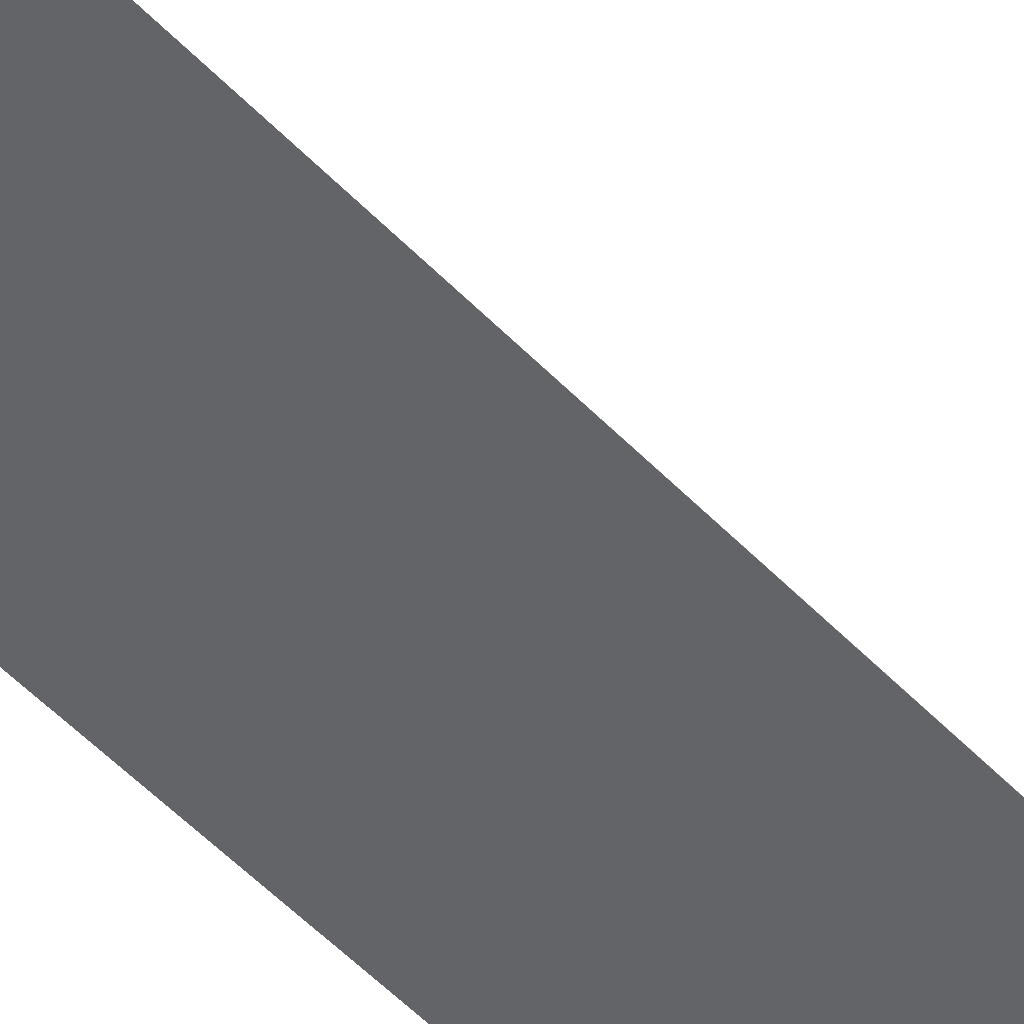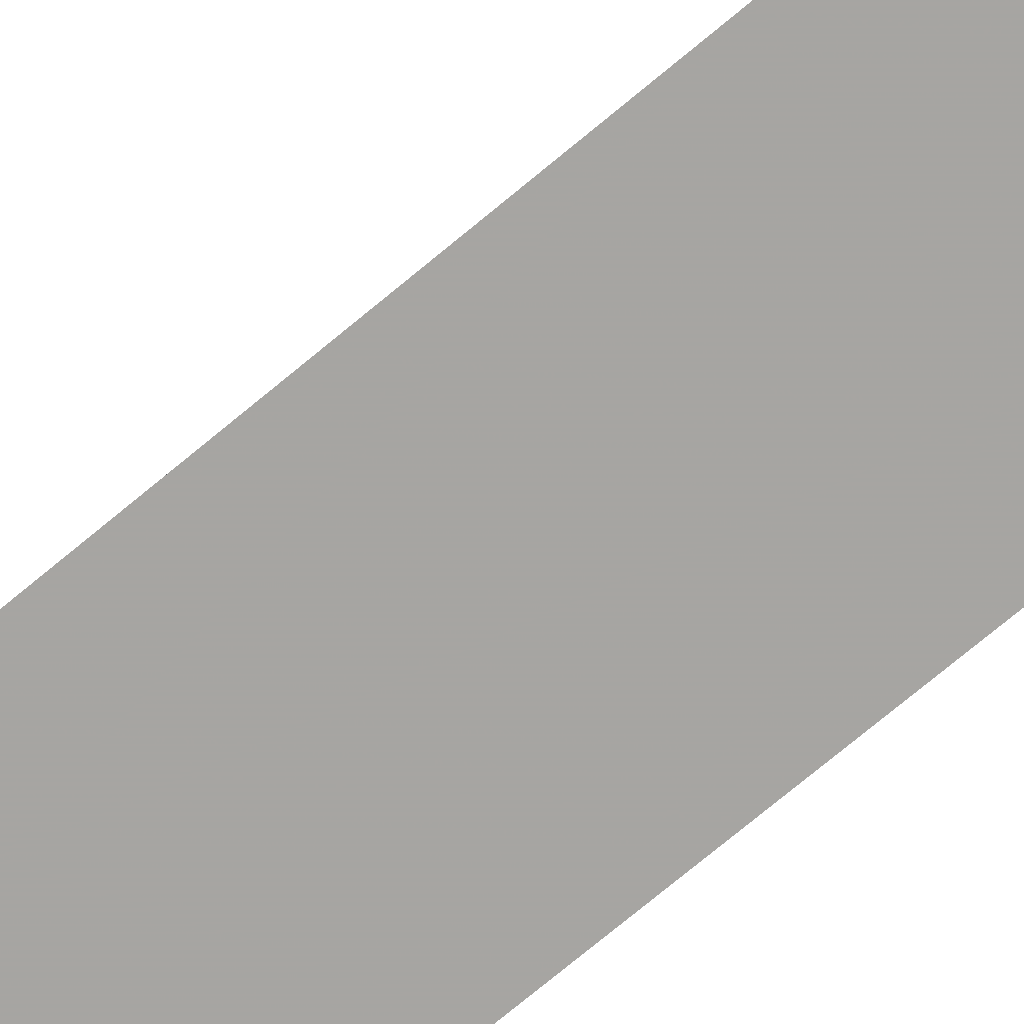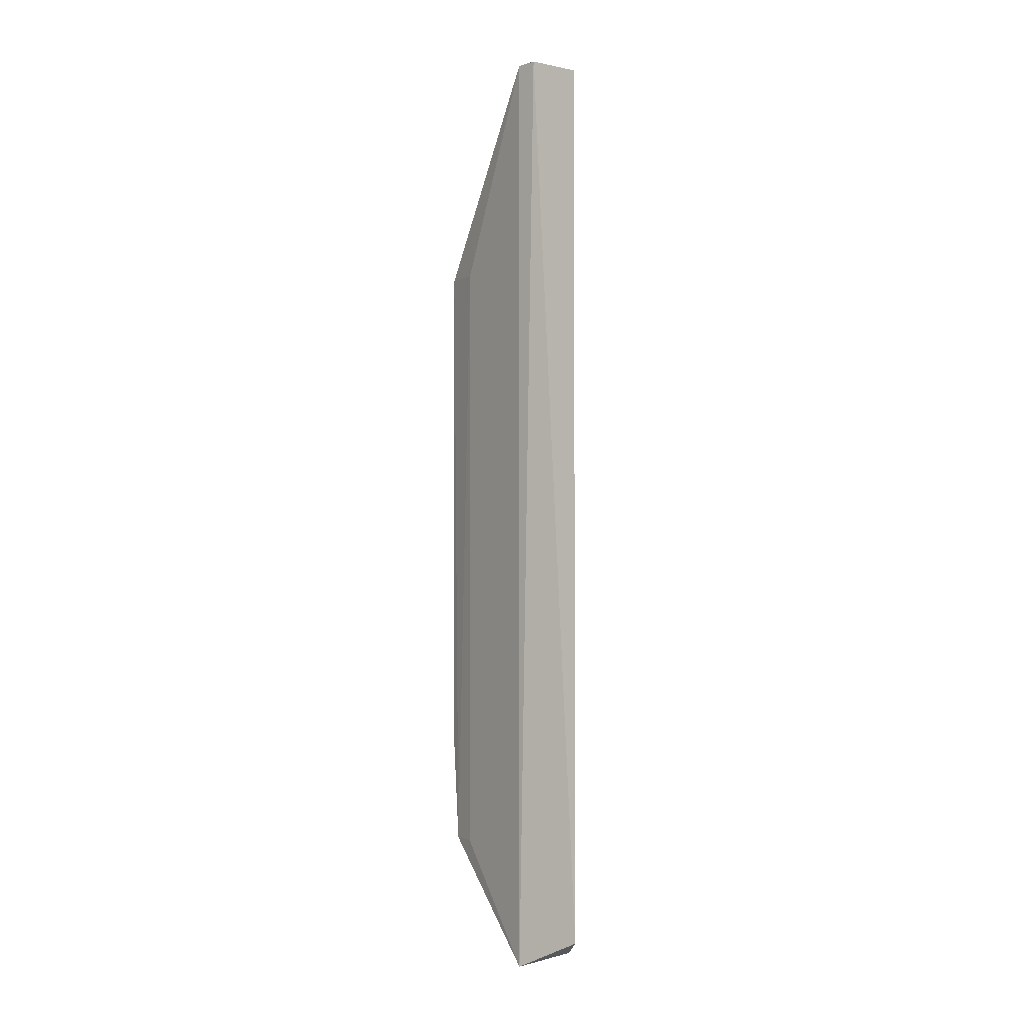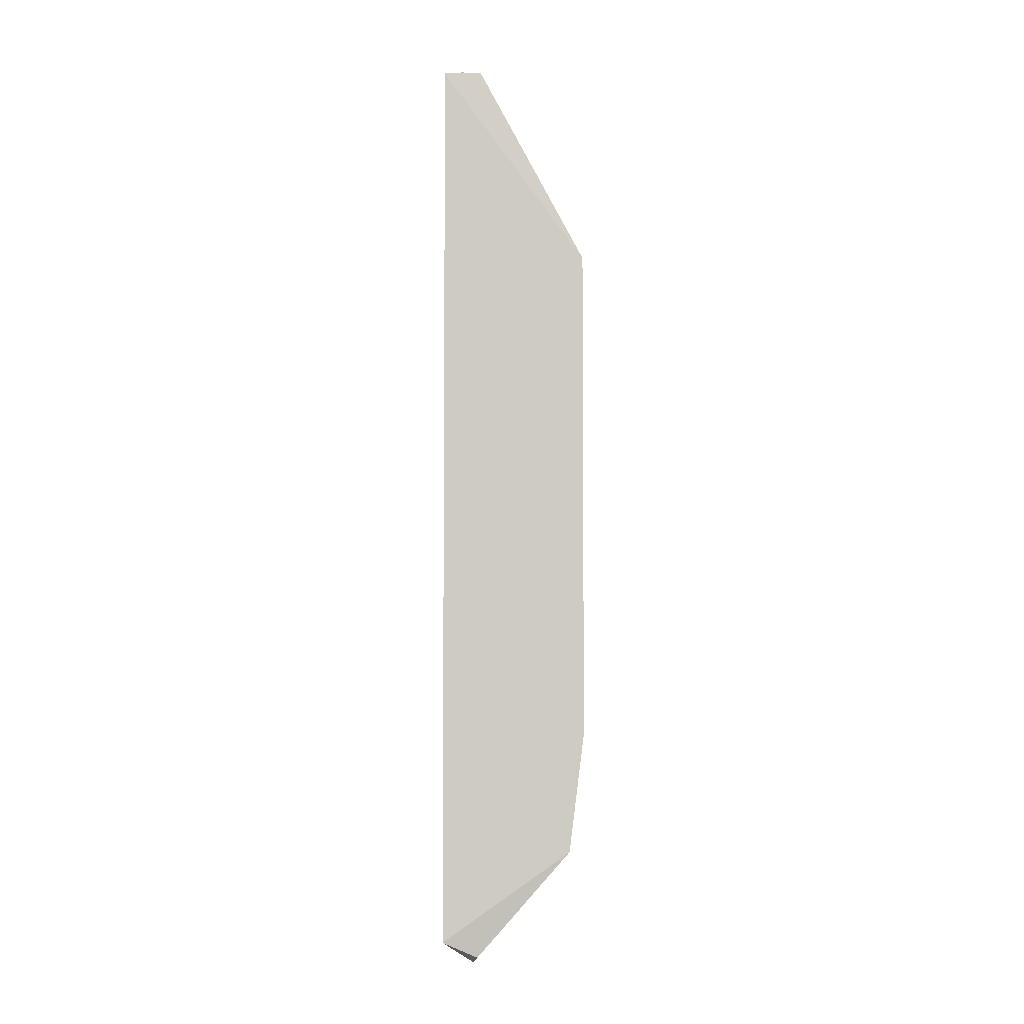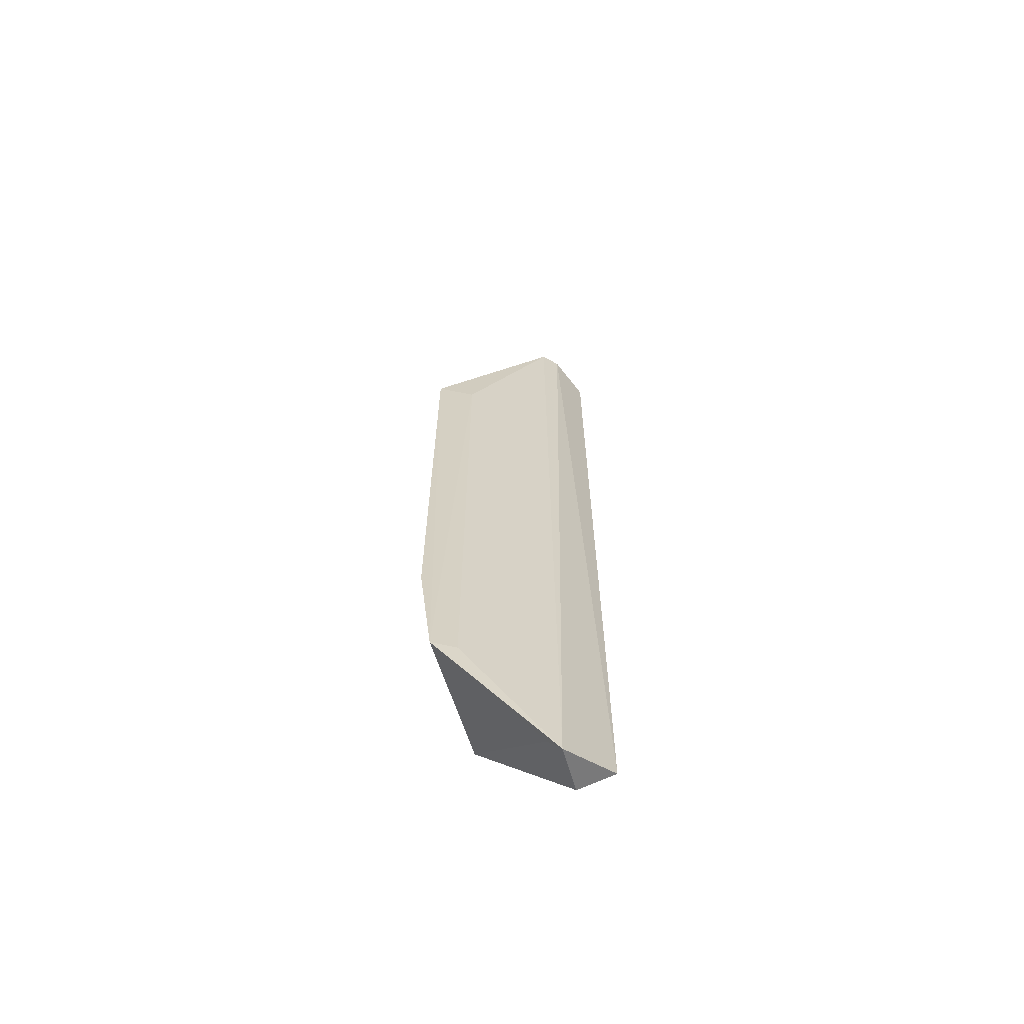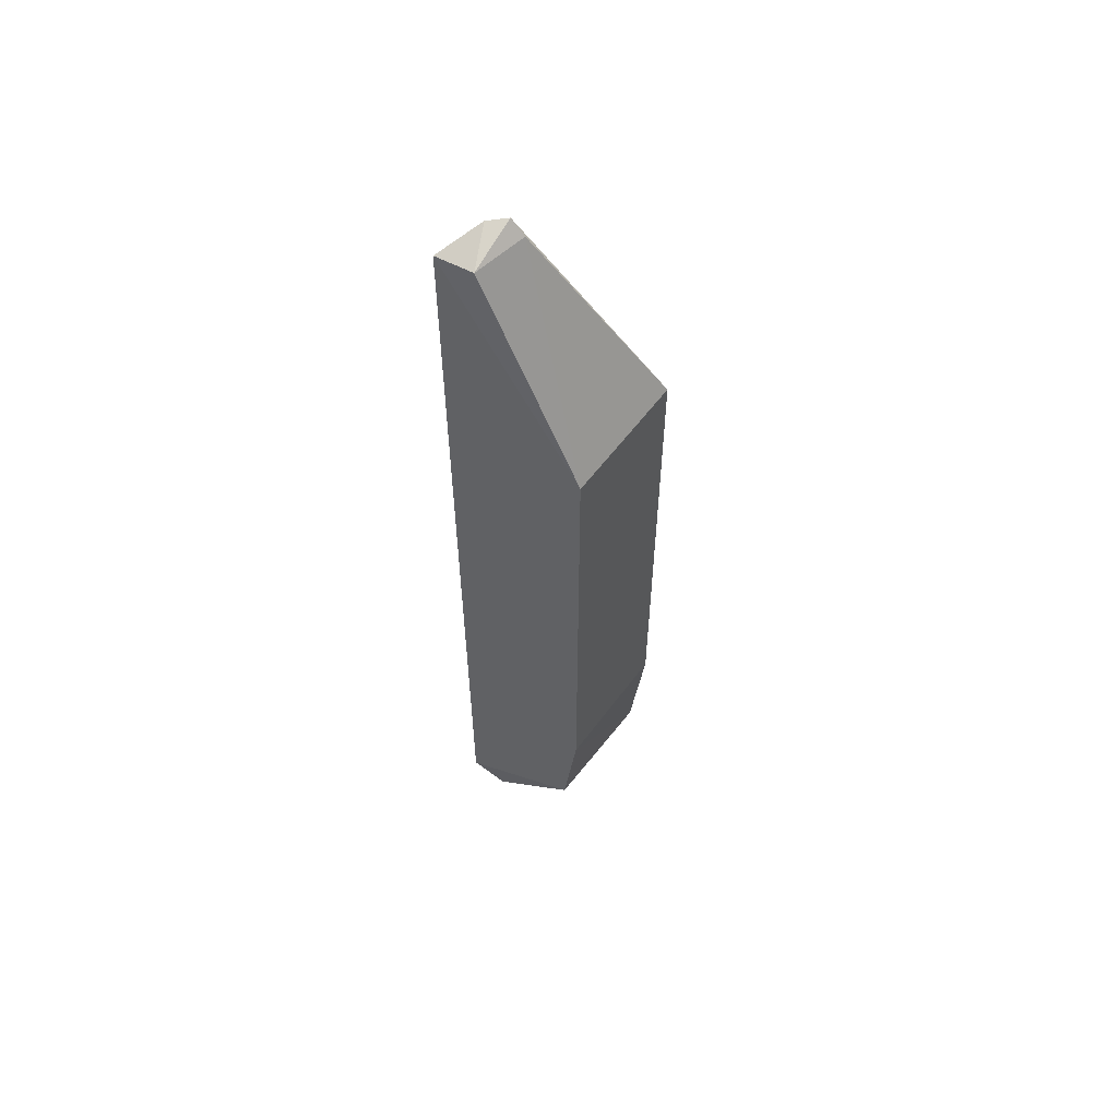
<metadata>
{"format":"obj","ext":"obj","renderer":"f3d","projection":"perspective","resolution":1024,"background":"white","views":[{"elev":-49.7,"azim":40.9,"up":"+Y"},{"elev":-72.5,"azim":130.0,"up":"+Y"},{"elev":-3.1,"azim":-178.7,"up":"+Z"},{"elev":-4.2,"azim":-91.5,"up":"+Z"},{"elev":-65.0,"azim":108.9,"up":"+Z"},{"elev":58.2,"azim":-51.8,"up":"+Z"}]}
</metadata>
<code>
v 0.3093 0.1585 0.2652
v 0.3031 0.1704 -0.3561
v 0.2339 0.2683 0.477
v 0.176 0.2997 0.4621
v 0.1794 0.1539 -0.2348
v 0.2339 0.2683 -0.477
v 0.1794 0.1539 0.2652
v 0.2898 0.1919 0.2652
v 0.3093 0.1585 -0.2348
v 0.2184 0.2821 0.4775
v 0.176 0.2997 -0.447
v 0.1794 0.1691 -0.3561
v 0.2359 0.2553 0.4621
v 0.2898 0.1919 -0.3561
v 0.1807 0.2619 0.4646
v 0.2359 0.2553 -0.4621
v 0.1822 0.264 -0.4633
f 7 5 1
f 8 1 2
f 8 3 1
f 8 6 3
f 9 5 2
f 9 2 1
f 9 1 5
f 10 3 6
f 11 10 6
f 11 4 10
f 11 7 4
f 11 5 7
f 12 2 5
f 12 5 11
f 13 7 1
f 13 1 3
f 14 8 2
f 14 2 6
f 14 6 8
f 15 10 4
f 15 3 10
f 15 13 3
f 15 4 7
f 15 7 13
f 16 12 6
f 16 6 2
f 16 2 12
f 17 12 11
f 17 11 6
f 17 6 12

</code>
